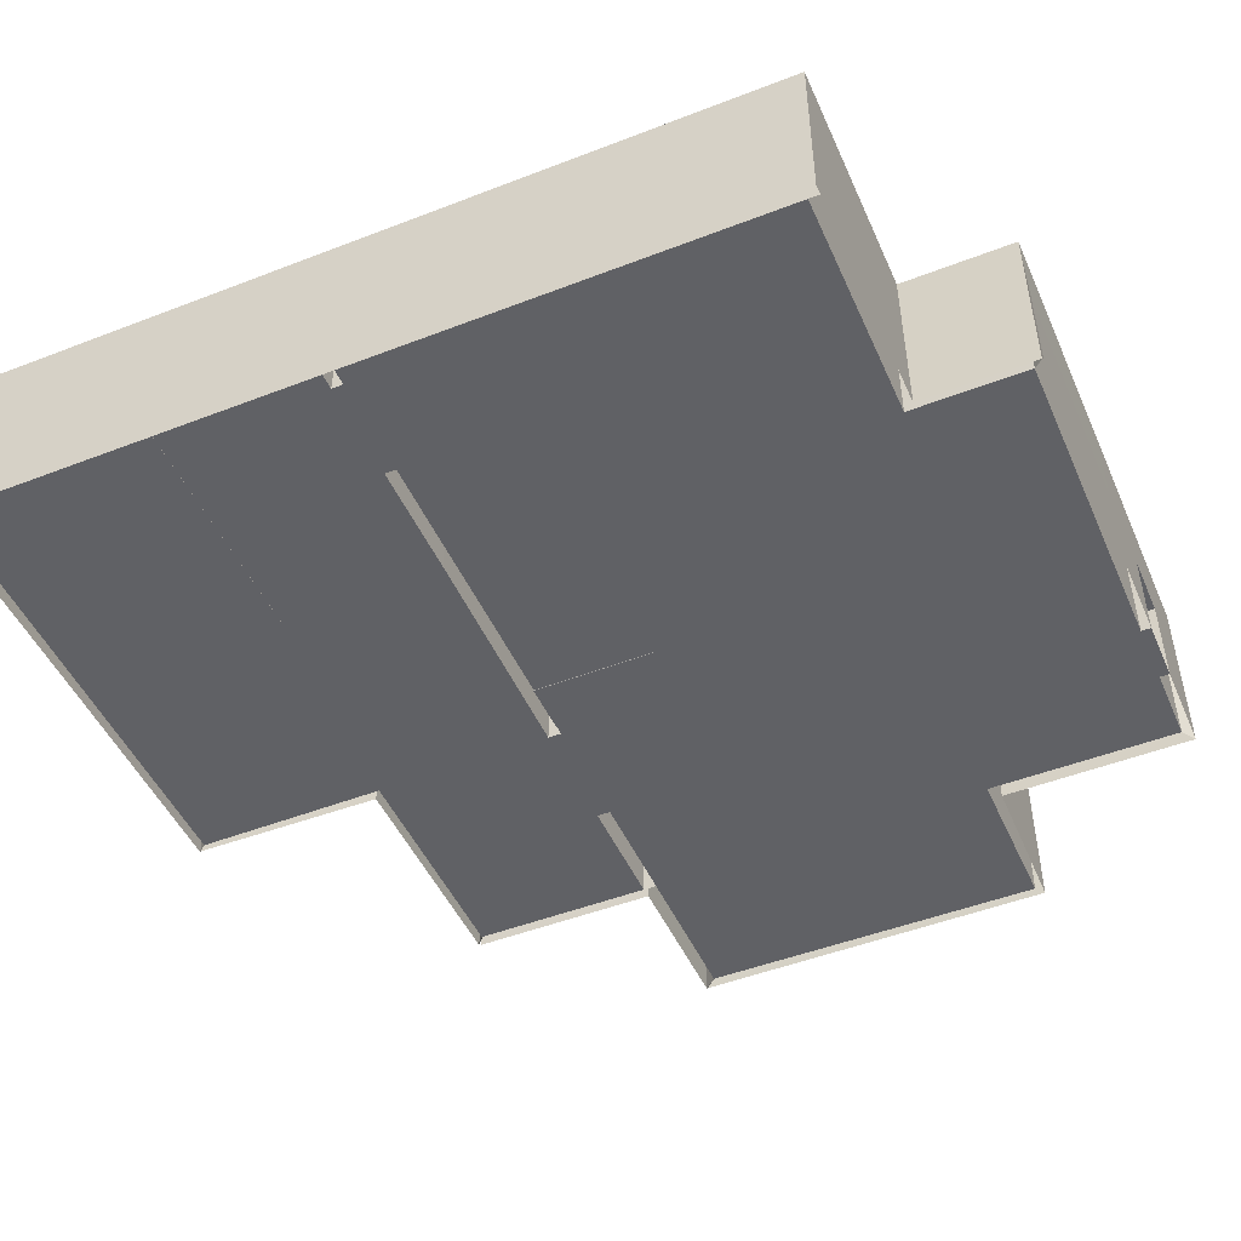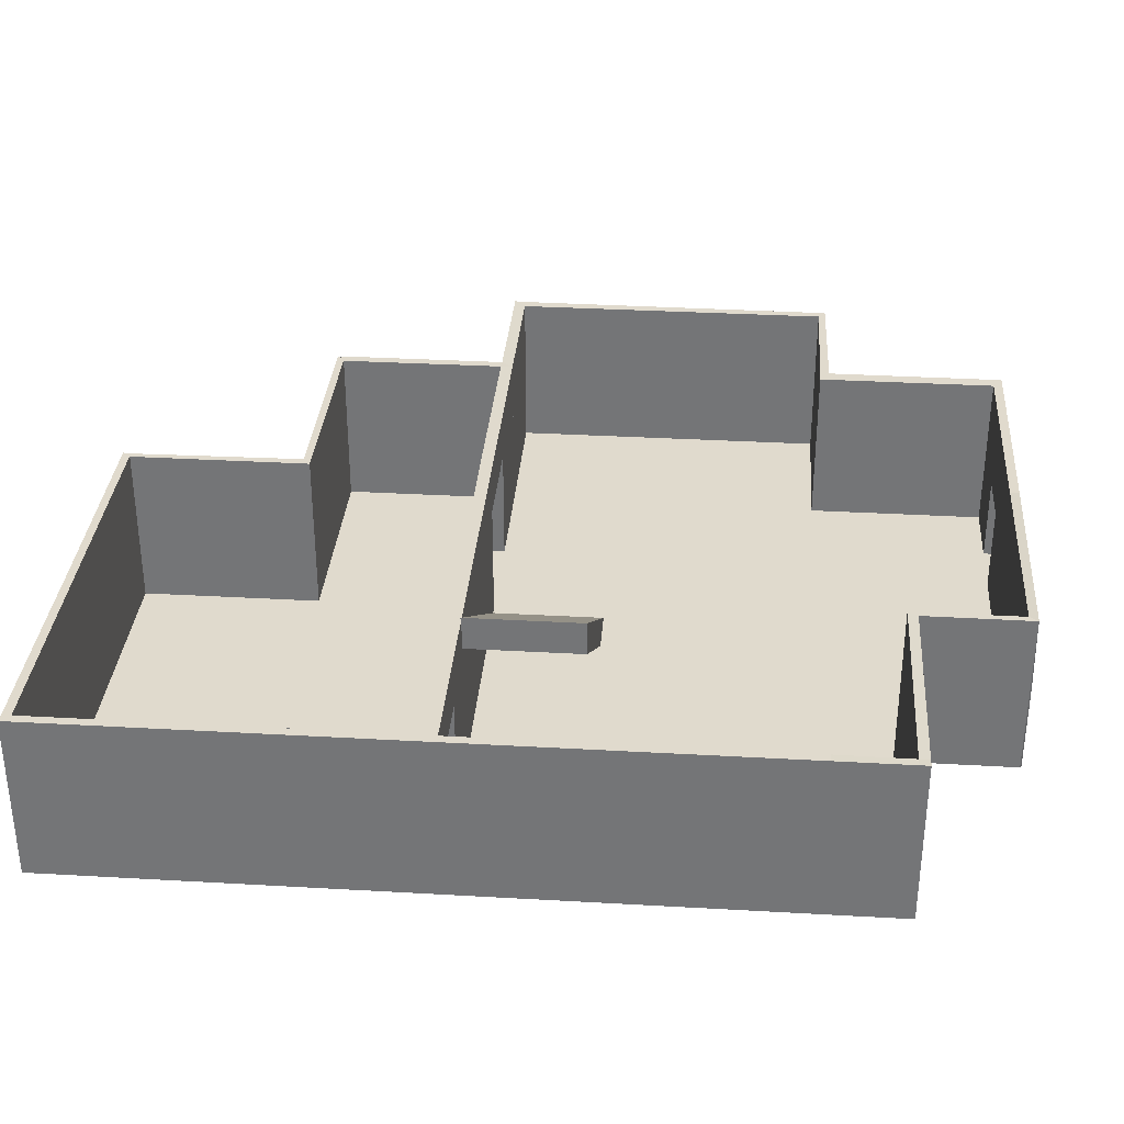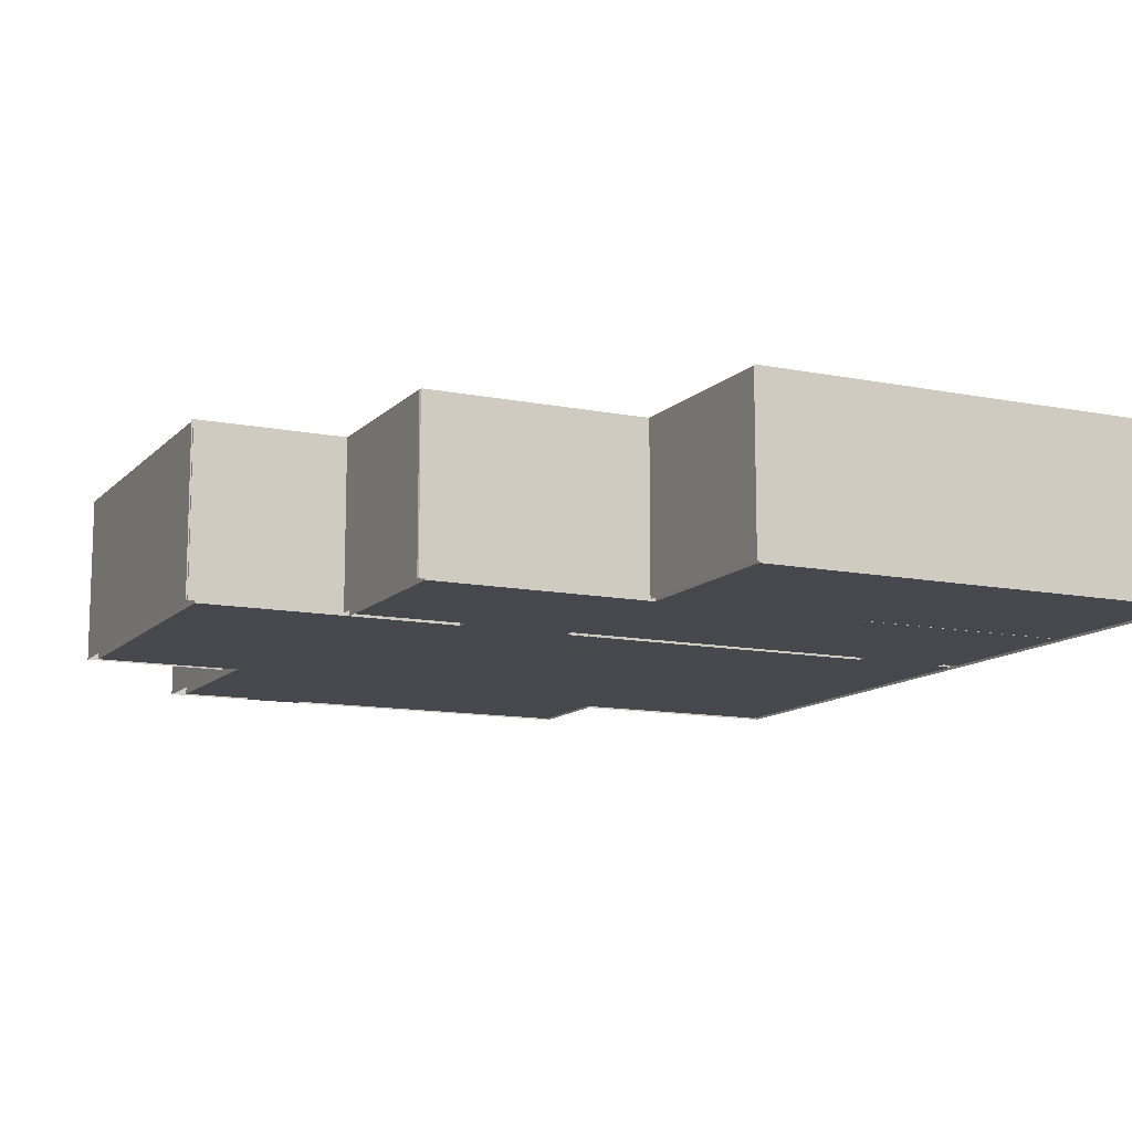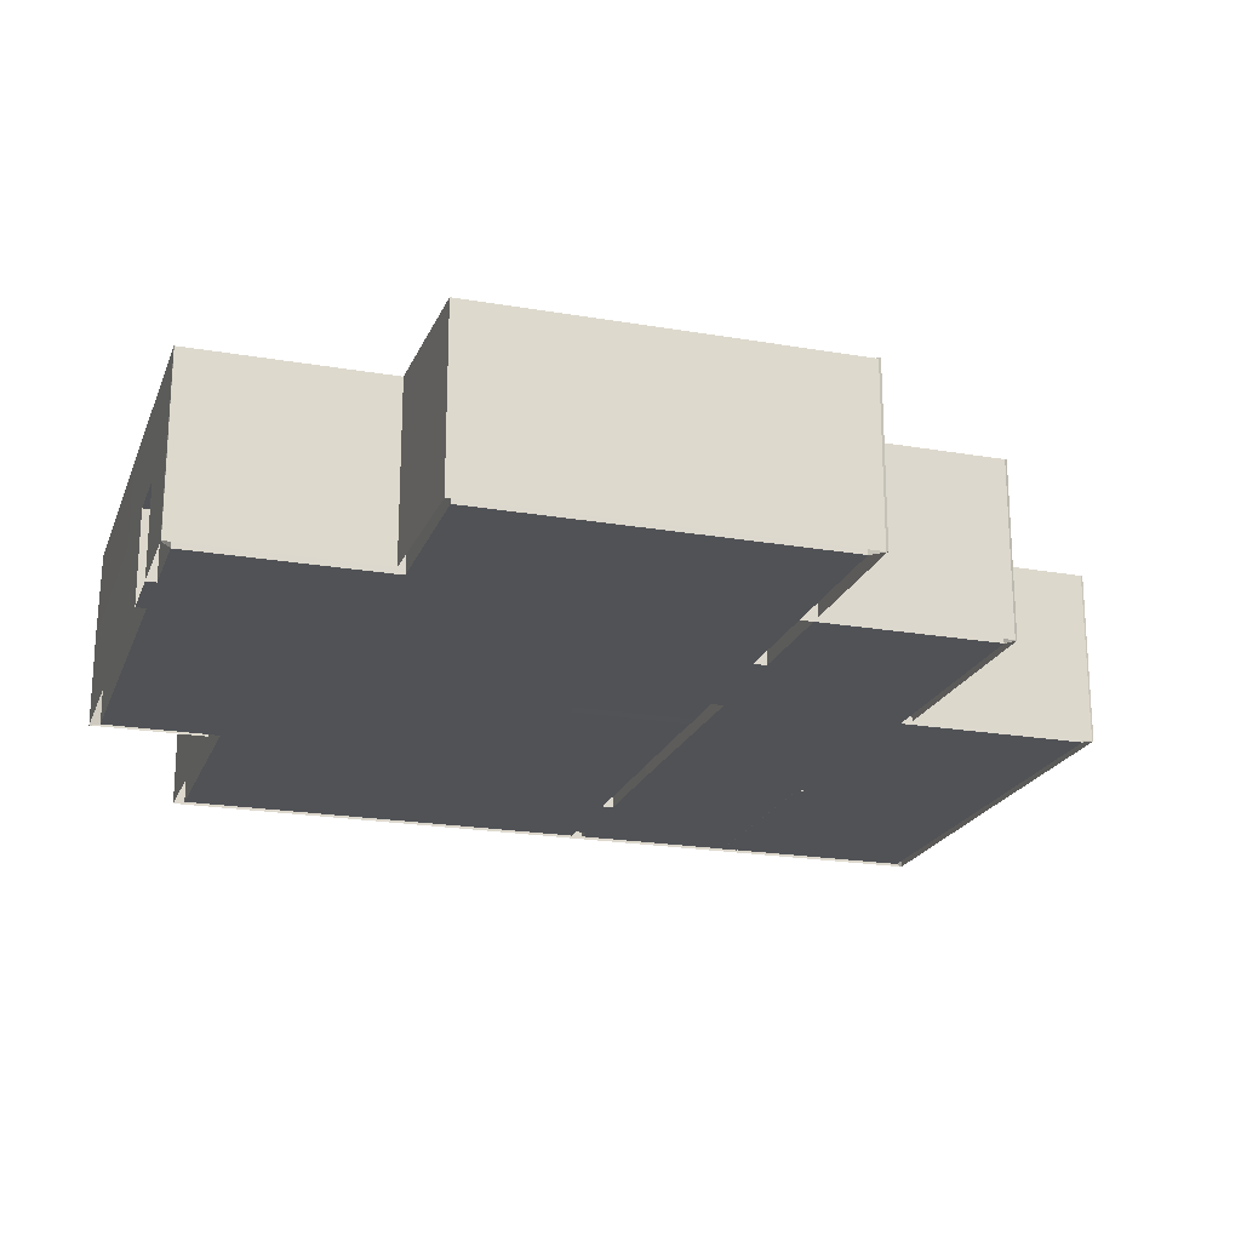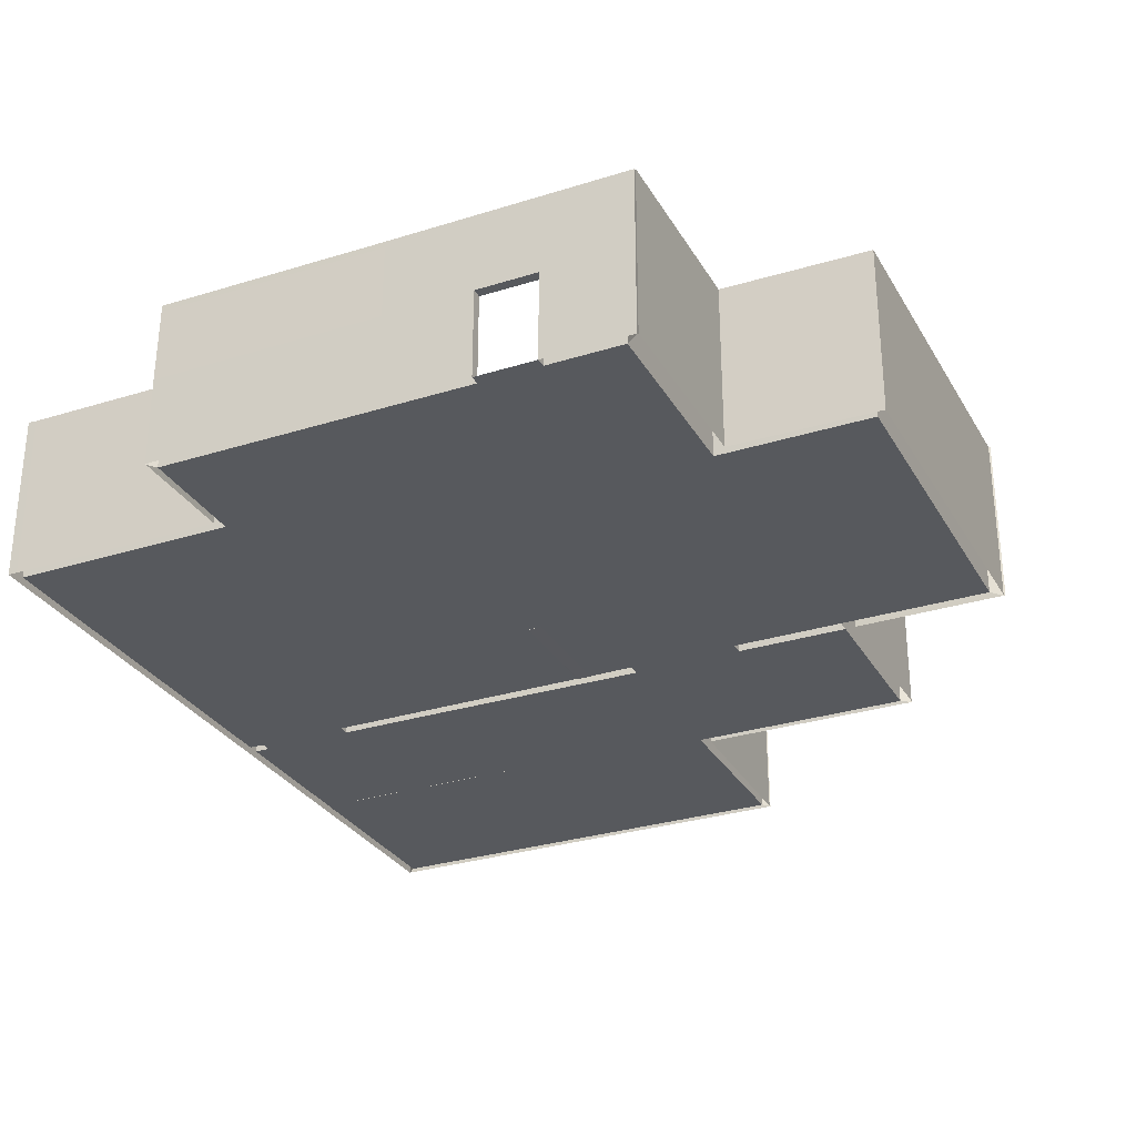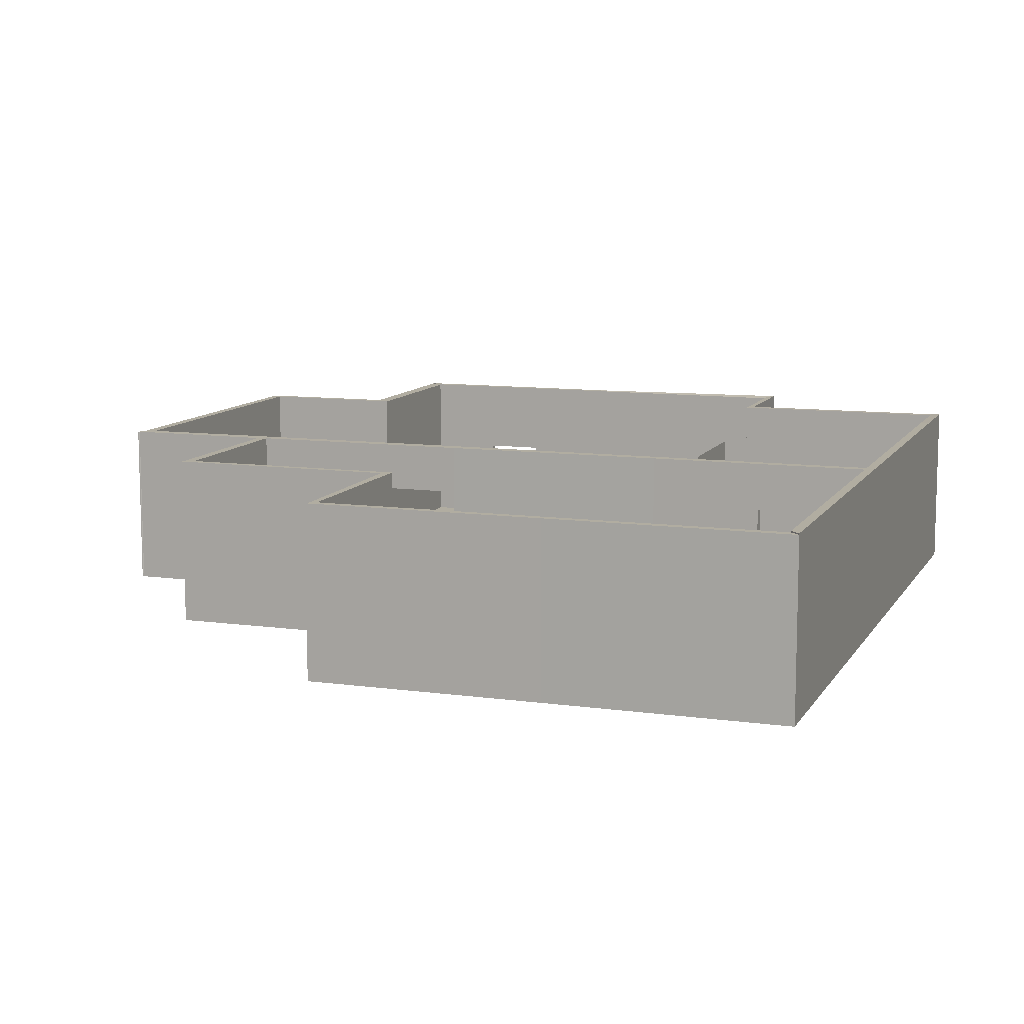
<metadata>
{"format":"obj","ext":"obj","renderer":"f3d","projection":"perspective","resolution":1024,"background":"white","views":[{"elev":-48.3,"azim":-66.6,"up":"+Y"},{"elev":33.0,"azim":-85.5,"up":"+Y"},{"elev":-11.9,"azim":154.4,"up":"+Y"},{"elev":-20.9,"azim":72.6,"up":"+Y"},{"elev":-29.7,"azim":24.8,"up":"+Y"},{"elev":10.3,"azim":-160.6,"up":"+Y"}]}
</metadata>
<code>
o Plane
v -3 0 1
v 9 0 1
v -3 0 -4
v 9 0 -4
v -3 0 -13
v 9 0 -13
v 13 0 -4
v 13 0 -13
v -3 0 -18
v 9 0 -18
v 3 0 1
v 3 0 -4
v 3 0 -13
v 3 0 -18
v -9 0 -4
v -9 0 -13
v -9 0 -18
v -3 0 -23
v 3 0 -23
v -9 0 -23
v -3 0 -2
v -9 0 -2
v -3 0 -17.56
v -9 0 -17.56
v -3 -0.004914 -18
v -9 -0.004914 -18
v -3 -0.004914 -17.56
v -9 -0.004914 -17.56
v -3.173 0 -1.732
v -9 0 -1.726
v -3.182 0 1.225
v -3.182 4.39 1.225
v -3 4.39 1
v -9 4.402 -2
v -3 4.39 -2
v -9 4.402 -1.726
v -3.173 4.39 -1.732
v -9.244 0 -4
v -9.244 0 -13
v -9.244 0 -18
v -9.244 0 -23.25
v -9.244 0 -2
v -9.244 0 -17.56
v -9.244 0 -1.726
v -9 4.414 -13
v -9 4.414 -4
v -9 4.414 -17.56
v -9 4.414 -23
v -9 4.414 -18
v -3 4.526 -13.3
v -9 4.526 -13.3
v -9.244 4.414 -13
v -9.244 4.414 -4
v -9.244 4.414 -17.56
v -9.244 4.414 -23.25
v -9.244 4.414 -18
v -9.244 4.414 -2
v -9.244 4.414 -1.726
v -3 0 -23.22
v 3.183 0 -23.22
v 3 4.378 -23
v -3 4.378 -23
v -9 4.378 -23
v -9.244 4.378 -23.25
v 3.183 4.378 -23.22
v -3 4.378 -23.22
v -3 0 -13.3
v 9 0 -13.34
v -9 0 -13.3
v 3 0 -13.34
v 6 0 -13
v 6 0 -13.34
v 3 3.234 -13
v -3 3.234 -13
v -3 3.234 -13.3
v -9 3.234 -13.3
v -9 3.234 -13
v 9 3.234 -13
v 9 3.234 -13.34
v 3 3.234 -13.34
v 6 3.234 -13
v 6 3.234 -13.34
v 3 4.417 -13
v -3 4.417 -13
v -3 4.417 -13.3
v -9 4.417 -13.3
v -9 4.417 -13
v 9 4.381 -13
v 9 4.381 -13.34
v 3 4.417 -13.34
v 6 4.417 -13
v 6 4.417 -13.34
v 3.238 0 -18.21
v 3.165 0 -23.19
v 9.26 0 -18.21
v 9 4.359 -18
v 3 4.359 -18
v 3 4.359 -23
v 3.238 4.359 -18.21
v 3.165 4.359 -23.19
v 9.26 4.359 -18.21
v 9.277 0 -18.15
v 9.279 0 -13.33
v 13 4.346 -13
v 13.33 0 -13.33
v 9 4.346 -18
v 9.279 4.346 -13.33
v 9.277 4.346 -18.15
v 13.33 4.346 -13.33
v 13.25 0 -3.81
v 13.29 0 -13.34
v 9.381 0 -3.736
v 9 4.321 1
v 9.371 0 1.254
v 9 4.321 -4
v 13 4.321 -4
v 13 4.321 -13
v 13.25 4.321 -3.81
v 13.29 4.321 -13.34
v 9.381 4.321 -3.736
v 9.371 4.321 1.254
v -3.187 0 1.256
v 9.336 0 1.256
v 3 0 1.256
v 5.37 0 1
v 5.37 0 1.256
v 6.989 0 1
v 6.989 0 1.256
v 6.989 2.369 1
v 9 2.369 1
v -3 2.369 1
v 3 2.369 1
v 6.989 2.369 1.256
v 9.336 2.369 1.256
v -3.187 2.369 1.256
v 3 2.369 1.256
v 5.37 2.369 1
v 5.37 2.369 1.256
v 6.989 4.331 1
v 9 4.331 1
v -3 4.331 1
v 3 4.331 1
v 6.989 4.331 1.256
v 9.336 4.331 1.256
v 3 4.331 1.256
v 5.37 4.331 1
v 5.37 4.331 1.256
v -9 4.568 -2
v -3 4.556 -2
v -3.182 4.556 1.225
v -3 4.556 1
v -9 4.568 -1.726
v -3.173 4.556 -1.732
v -9 4.579 -13
v -9 4.579 -4
v -9 4.579 -17.56
v -9 4.579 -23
v -9 4.579 -18
v -3 4.526 -13
v 3 4.526 -13
v -9.244 4.579 -13
v -9.244 4.579 -4
v -9.244 4.579 -17.56
v -9.244 4.579 -23.25
v -9.244 4.579 -18
v -9.244 4.579 -2
v -9.244 4.579 -1.726
v -3 4.543 -23
v -9 4.543 -23
v 3 4.543 -23
v -9.244 4.543 -23.25
v 3.183 4.543 -23.22
v -3 4.543 -23.22
v 3 4.524 -18
v 3 4.524 -23
v 9 4.524 -18
v 3.238 4.524 -18.21
v 3.165 4.524 -23.19
v 9.26 4.524 -18.21
v 9 4.519 -13.34
v 9 4.512 -18
v 13 4.512 -13
v 9 4.519 -13
v 9.279 4.512 -13.33
v 9.277 4.512 -18.15
v 13.33 4.512 -13.33
v 13 4.487 -4
v 13 4.487 -13
v 9 4.487 1
v 9 4.487 -4
v 13.25 4.487 -3.81
v 13.29 4.487 -13.34
v 9.381 4.487 -3.736
v 9.371 4.487 1.254
v 6.989 4.497 1
v 9 4.497 1
v -3 4.497 1
v 3 4.497 1
v 6.989 4.497 1.256
v 9.336 4.497 1.256
v 3 4.497 1.256
v 5.37 4.497 1
v 5.37 4.497 1.256
v -9 4.526 -13
v 3 4.526 -13.34
v 6 4.526 -13
v 6 4.526 -13.34
v -6 0 -13
v -6 0 -13.3
v -6 3.234 -13
v -6 3.234 -13.3
v -8.583 0 -13.3
v -8.583 3.234 -13.3
v -8.583 0 -13
v -8.583 3.234 -13
f 11 125 127 2 4 12
f 12 4 6 71 13
f 6 4 7 8
f 70 72 68 10 14
f 67 70 14 9 23
f 3 12 13 5
f 1 11 12 3 21
f 23 9 25 27
f 3 5 208 214 16 15
f 17 9 18 20
f 9 14 19 18
f 3 15 22 21
f 67 23 24 69 212 209
f 27 25 26 28
f 9 17 26 25
f 17 24 28 26
f 24 23 27 28
f 30 29 37 36
f 31 1 33 32
f 65 66 173 172
f 32 145 201 150
f 21 22 34 35
f 29 31 32 37
f 1 21 35 33
f 22 30 36 34
f 39 38 53 52
f 206 183 180 207
f 42 44 58 57
f 44 30 36 58
f 16 69 24 47 45
f 40 43 54 56
f 115 113 189 190
f 55 56 165 164
f 64 63 169 171
f 143 144 200 199
f 37 32 150 153
f 117 116 187 188
f 22 15 46 34
f 43 39 52 54
f 20 41 55 48
f 41 40 56 55
f 24 17 49 47
f 17 20 48 49
f 38 42 57 53
f 15 16 45 46
f 18 19 61 62
f 19 60 65 61
f 54 52 161 163
f 142 141 197 198
f 60 59 66 65
f 59 41 64 66
f 20 18 62 63
f 41 20 63 64
f 5 13 73 74
f 68 72 82 79
f 6 68 79 78
f 13 71 72 70
f 76 77 87 86
f 75 211 213 76 86 85
f 81 78 88 91
f 69 16 77 76
f 72 71 81 82
f 208 5 74 210
f 70 67 75 80
f 212 69 76 213
f 71 6 78 81
f 13 70 80 73
f 83 91 206 160
f 90 85 50 205
f 84 83 160 159
f 79 82 92 89
f 87 84 159 204
f 77 215 210 74 84 87
f 81 91 83 73
f 74 73 83 84
f 80 75 85 90
f 78 79 89 88
f 92 82 80 90
f 82 81 73 80
f 93 94 100 99
f 19 14 97 98
f 33 35 149 151
f 52 53 162 161
f 14 10 96 97
f 10 95 101 96
f 94 19 98 100
f 95 93 99 101
f 8 105 109 104
f 68 6 88 89
f 103 102 108 107
f 140 139 195 196
f 34 36 152 148
f 159 50 51 204
f 102 10 106 108
f 10 68 89 106
f 105 103 107 109
f 6 8 104 88
f 114 112 120 121
f 110 111 119 118
f 4 2 113 115
f 101 99 177 179
f 47 49 158 156
f 62 61 170 168
f 7 4 115 116
f 112 110 118 120
f 8 7 116 117
f 111 8 117 119
f 2 114 121 113
f 124 126 138 136
f 11 1 131 132
f 127 125 126 128
f 125 11 132 137
f 131 135 32 141
f 136 138 147 145
f 132 131 141 142
f 1 122 135 131
f 127 128 133 129
f 128 123 134 133
f 126 125 137 138
f 2 127 129 130
f 123 2 130 134
f 122 124 136 135
f 96 101 179 176
f 36 37 153 152
f 34 46 155 148
f 133 134 144 143
f 63 62 168 169
f 134 130 140 144
f 135 136 145 32
f 133 143 147 138
f 130 129 139 140
f 137 132 142 146
f 139 129 137 146
f 129 133 138 137
f 149 148 152 153
f 151 149 153 150
f 155 154 161 162
f 158 157 164 165
f 156 158 165 163
f 154 156 163 161
f 148 155 162 166
f 152 148 166 167
f 169 168 173 171
f 168 170 172 173
f 175 174 177 178
f 174 176 179 177
f 181 180 184 185
f 183 182 186 184
f 183 184 180
f 188 187 191 192
f 187 190 193 191
f 190 189 194 193
f 198 197 150 201
f 202 198 201 203
f 196 195 199 200
f 199 195 202 203
f 53 57 166 162
f 56 54 163 165
f 116 115 190 187
f 141 32 150 197
f 61 65 172 170
f 57 58 167 166
f 144 140 196 200
f 66 64 171 173
f 146 142 198 202
f 106 89 180 181
f 145 147 203 201
f 118 119 192 191
f 88 104 182 183
f 48 55 164 157
f 119 117 188 192
f 120 118 191 193
f 58 36 152 167
f 113 121 194 189
f 107 108 185 184
f 121 120 193 194
f 108 106 181 185
f 104 109 186 182
f 98 97 174 175
f 109 107 184 186
f 97 96 176 174
f 35 34 148 149
f 46 45 154 155
f 99 100 178 177
f 147 143 199 203
f 45 47 156 154
f 32 33 151 150
f 100 98 175 178
f 139 146 202 195
f 49 48 157 158
f 159 160 205 50
f 206 207 205 160
f 88 89 180 183
f 91 88 183 206
f 92 90 205 207
f 85 86 51 50
f 86 87 204 51
f 89 92 207 180
f 67 209 211 75
f 213 211 210 215
f 16 214 215 77
f 212 213 215 214
f 211 209 208 210
f 209 212 214 208
o Cube
v -4.208 3.669 -9.88
v -4.208 4.599 -9.88
v -4.208 3.669 -13.02
v -4.208 4.599 -13.02
v 1.417 -0.005854 -9.88
v 2.761 0.01605 -9.88
v 1.417 -0.005854 -13.02
v 2.761 0.01605 -13.02
f 216 217 219 218
f 218 219 223 222
f 222 223 221 220
f 220 221 217 216
f 218 222 220 216
f 223 219 217 221

</code>
